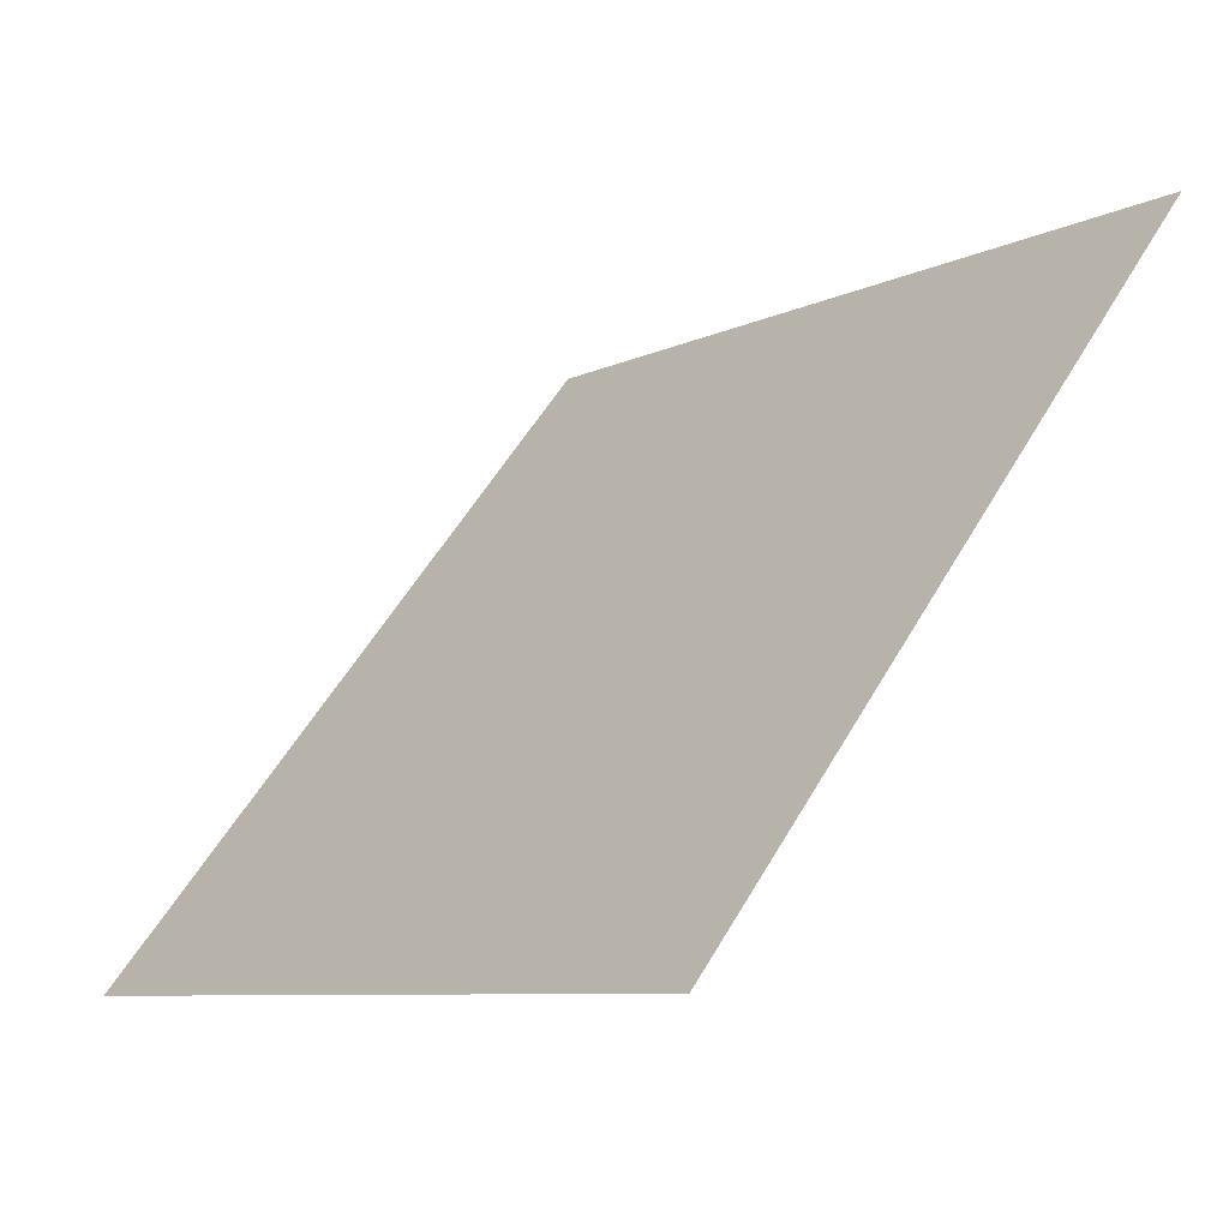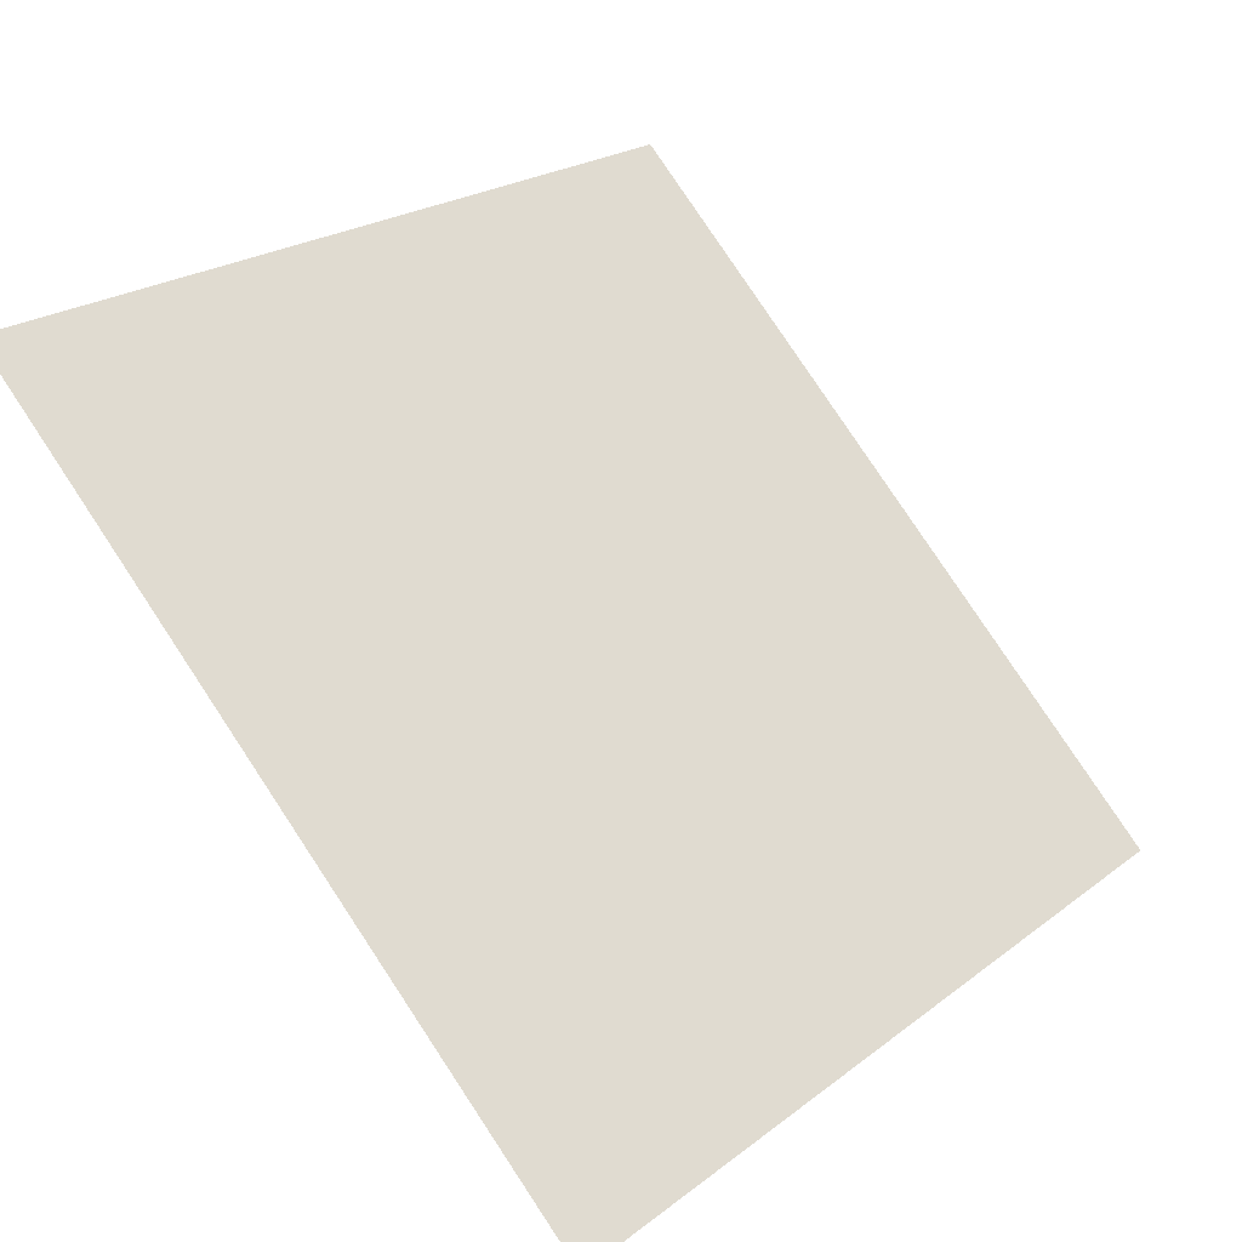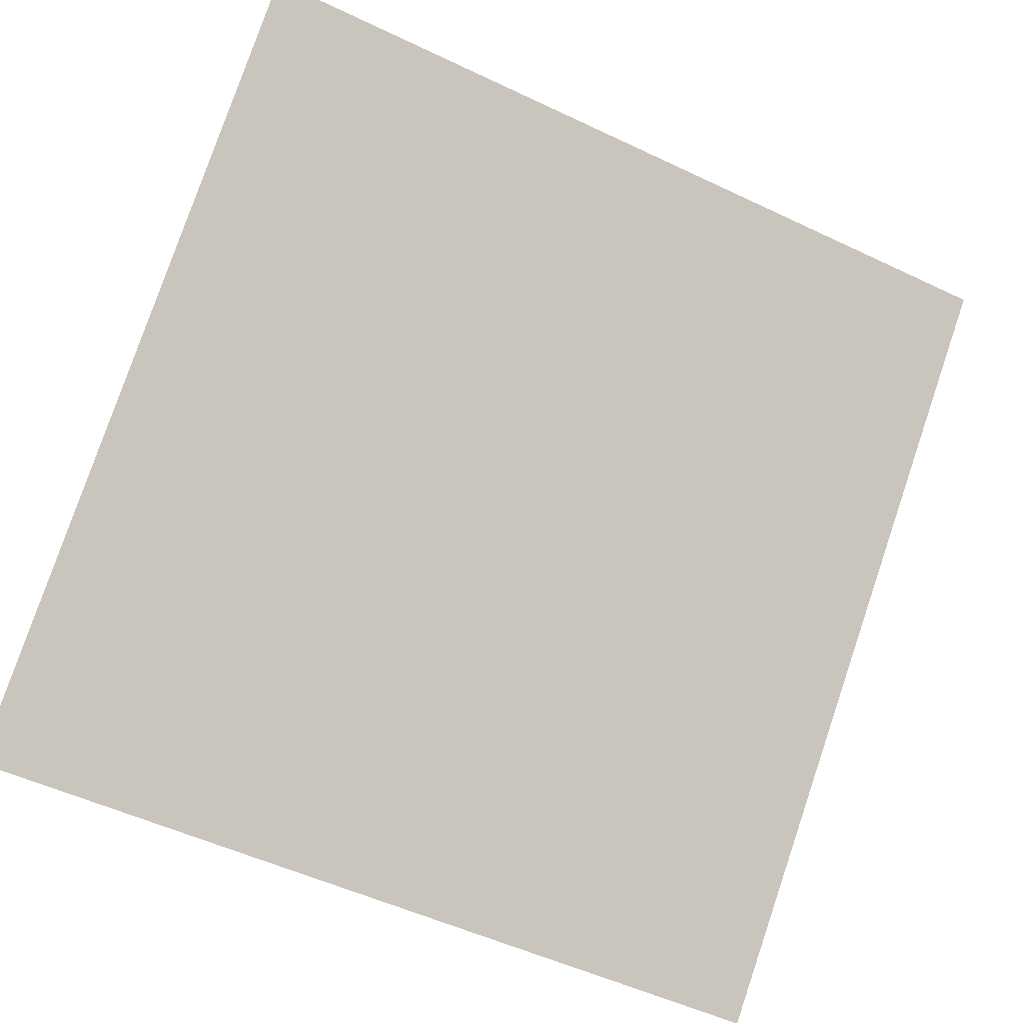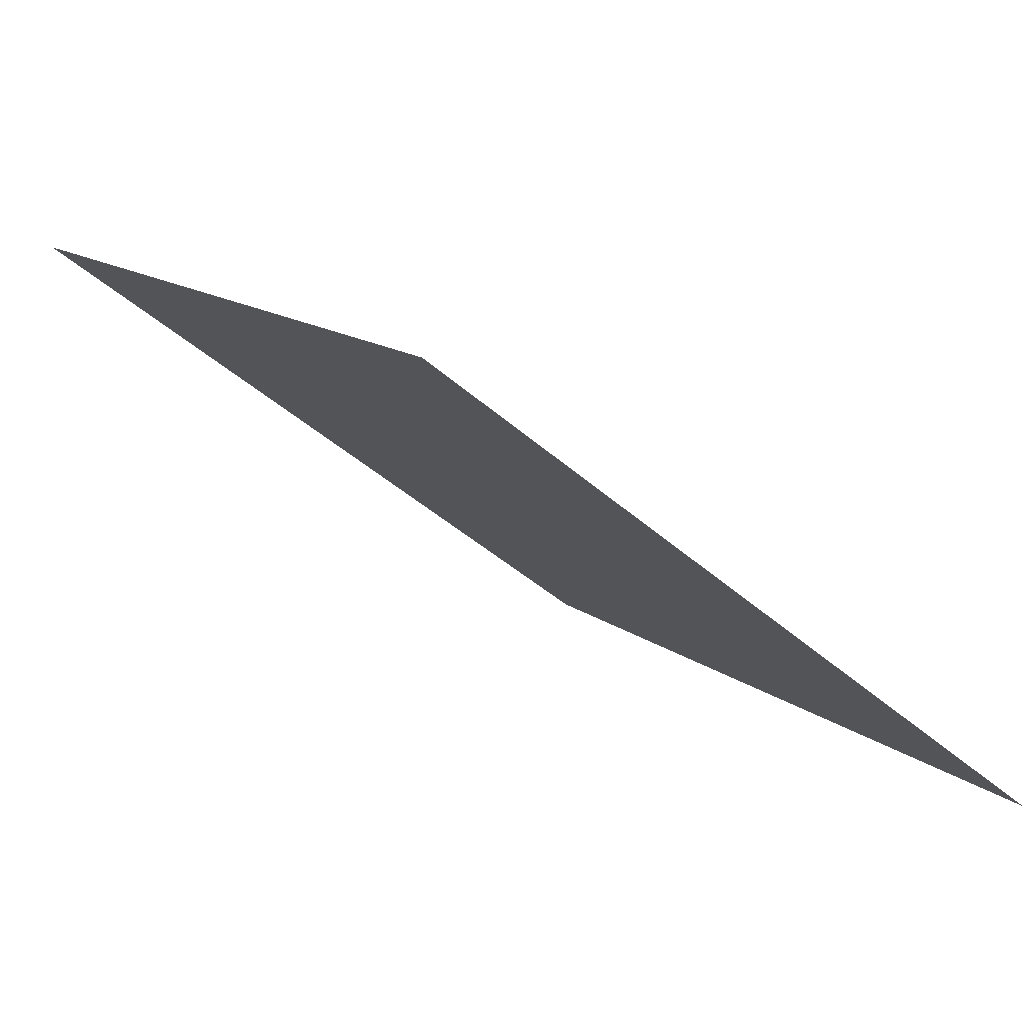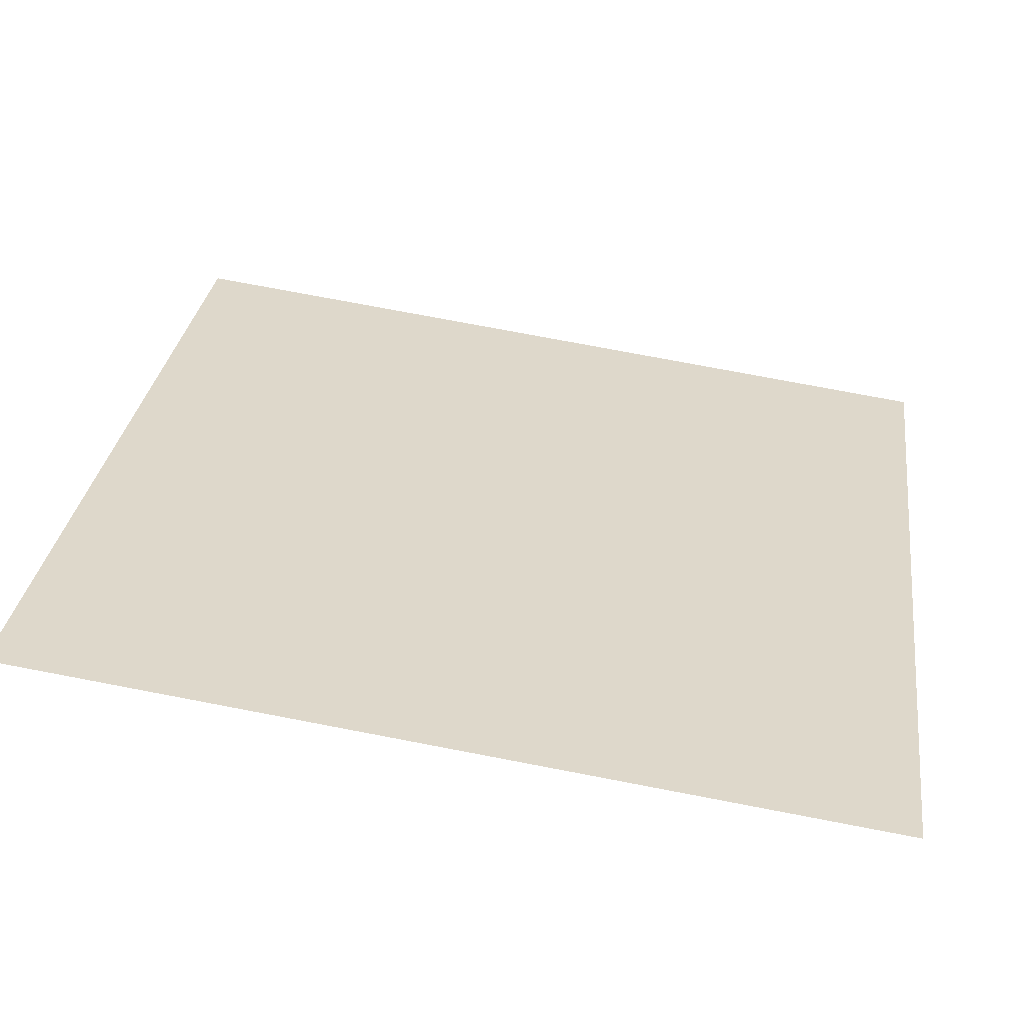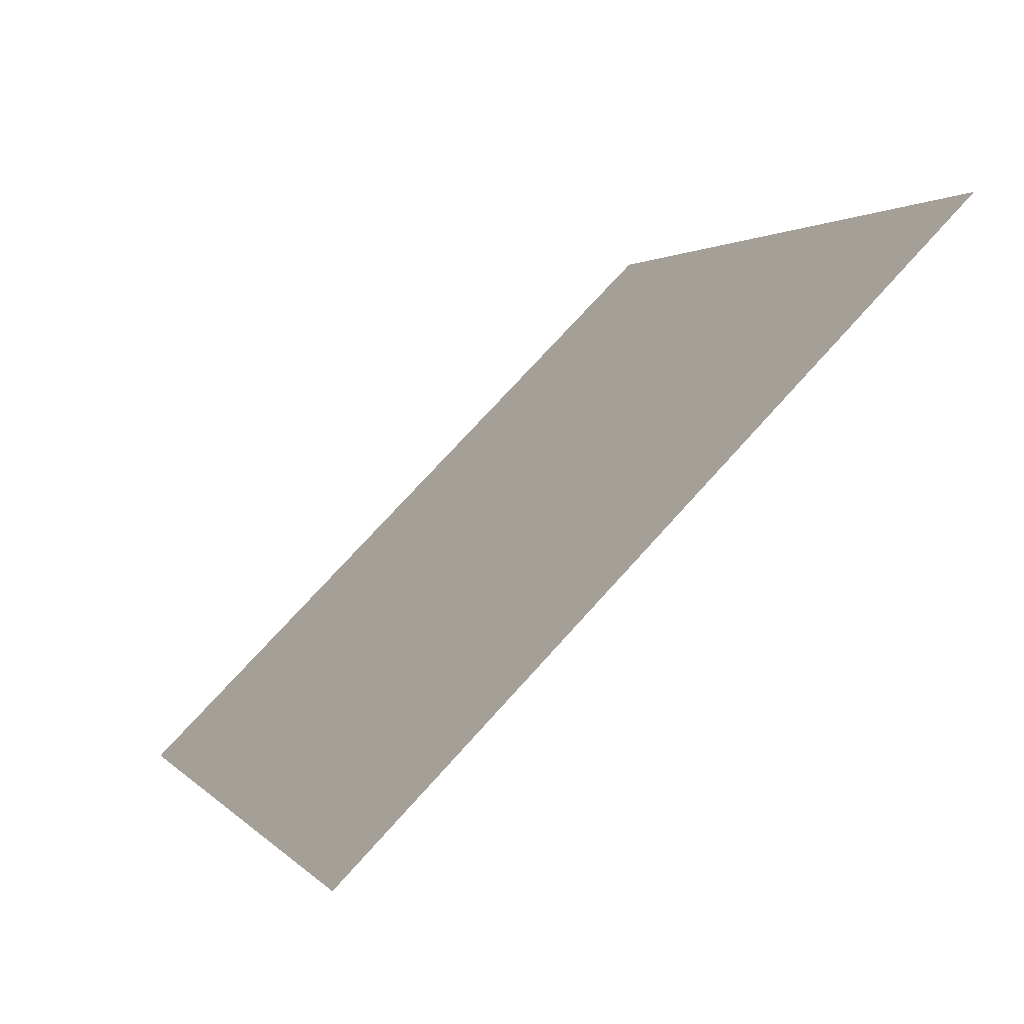
<metadata>
{"format":"obj","ext":"obj","renderer":"f3d","projection":"perspective","resolution":1024,"background":"white","views":[{"elev":55.3,"azim":-60.3,"up":"+Z"},{"elev":22.8,"azim":128.5,"up":"+Z"},{"elev":-52.4,"azim":152.9,"up":"+Y"},{"elev":-42.0,"azim":-46.9,"up":"+Y"},{"elev":75.4,"azim":-169.2,"up":"+Y"},{"elev":1.7,"azim":-108.6,"up":"+Z"}]}
</metadata>
<code>
o Plane
v 1 0.7071 -0.7071
v -1 0.7071 -0.7071
v 1 -0.7071 0.7071
v -1 -0.7071 0.7071
f 1 2 4 3

</code>
